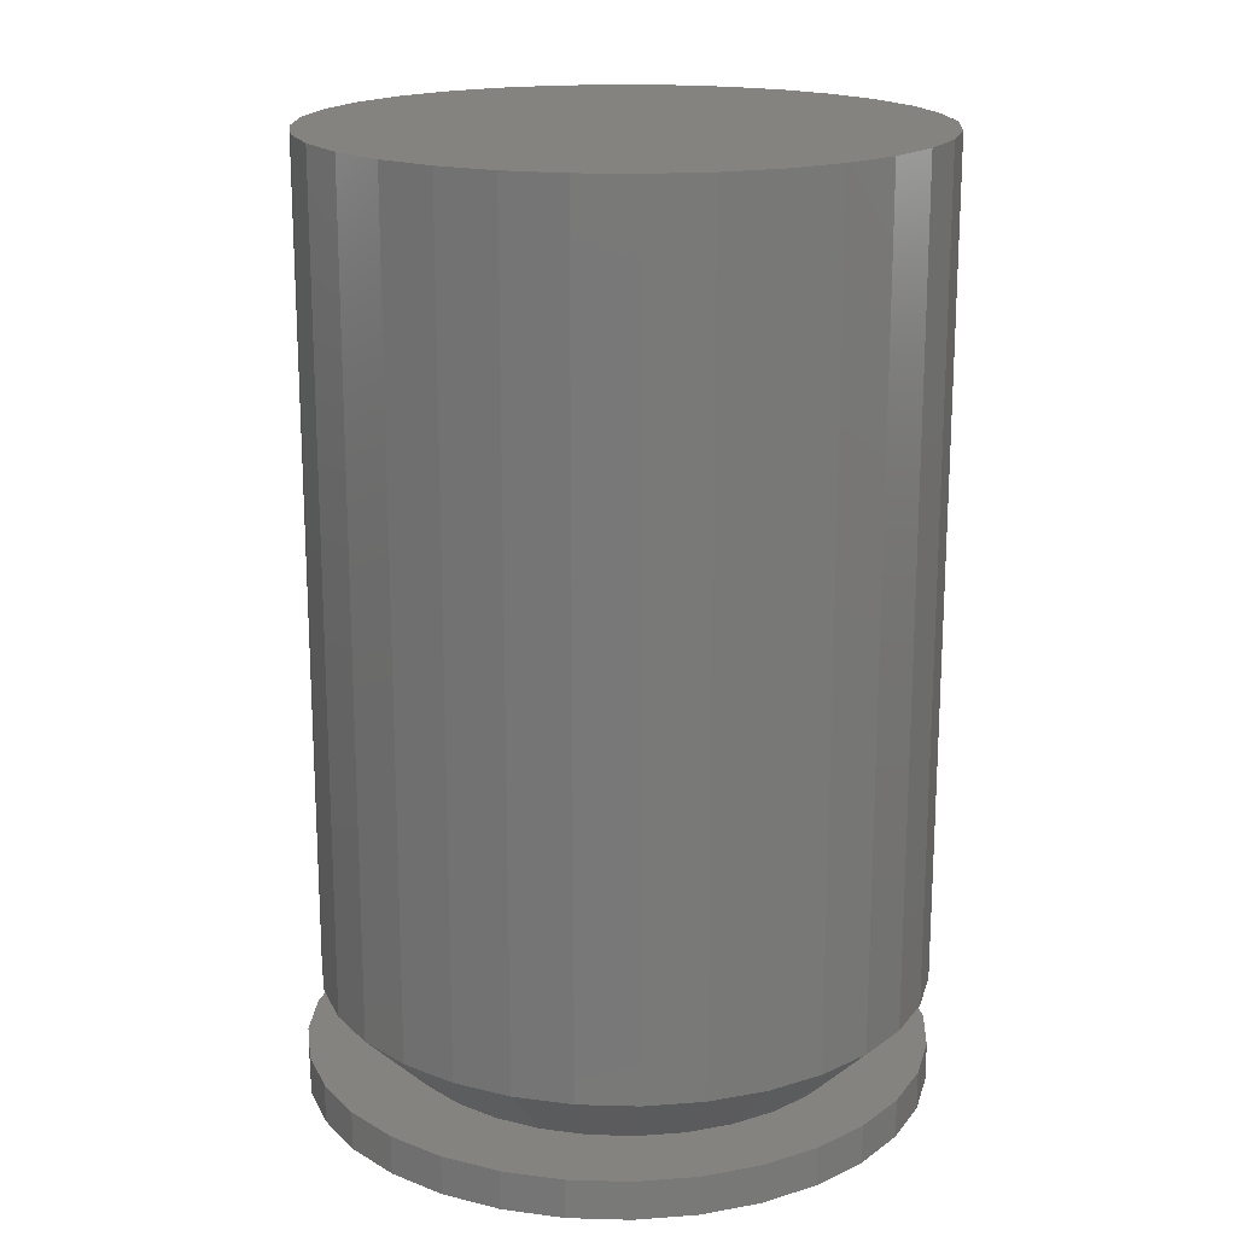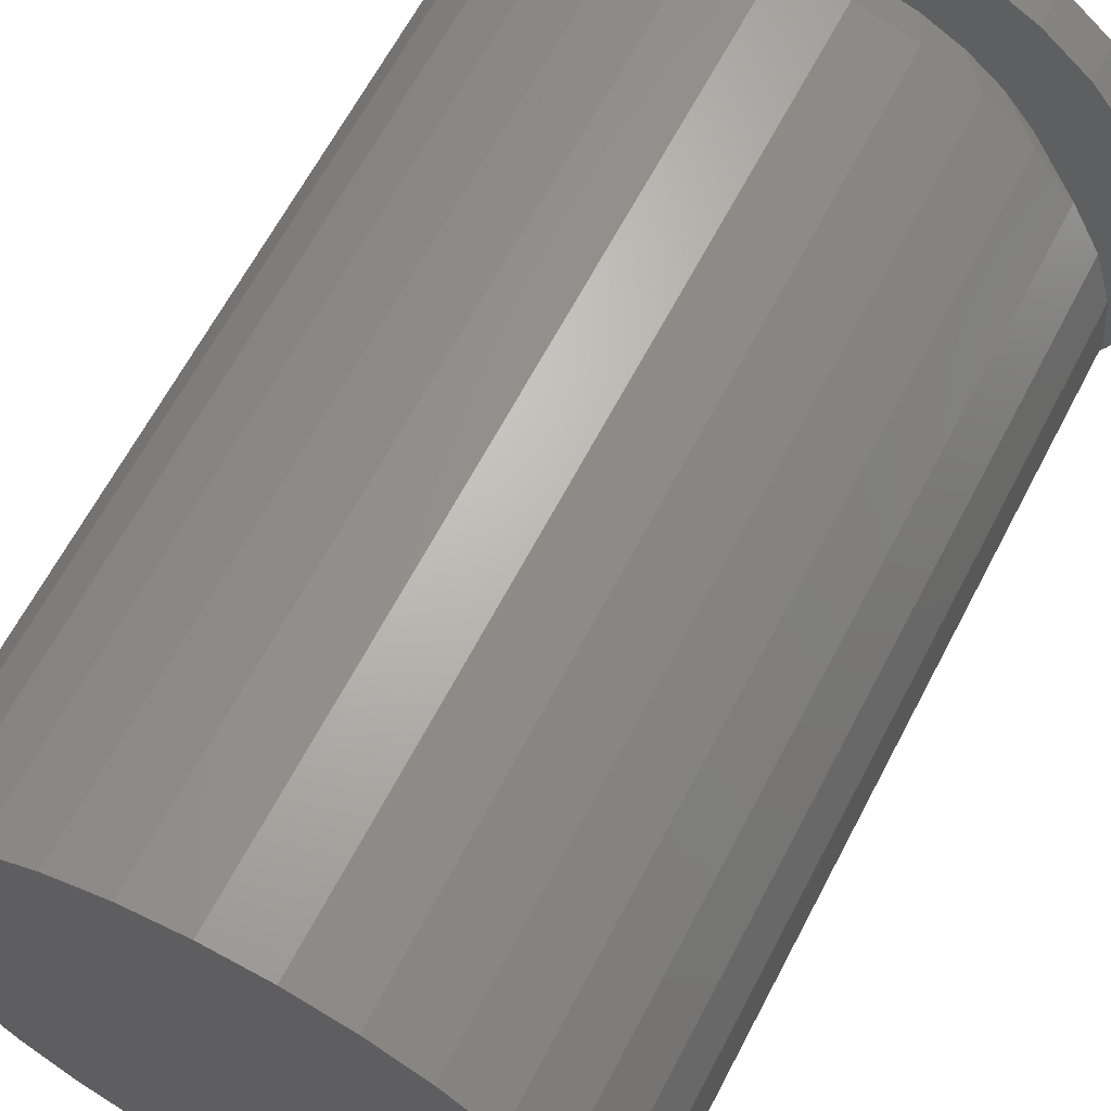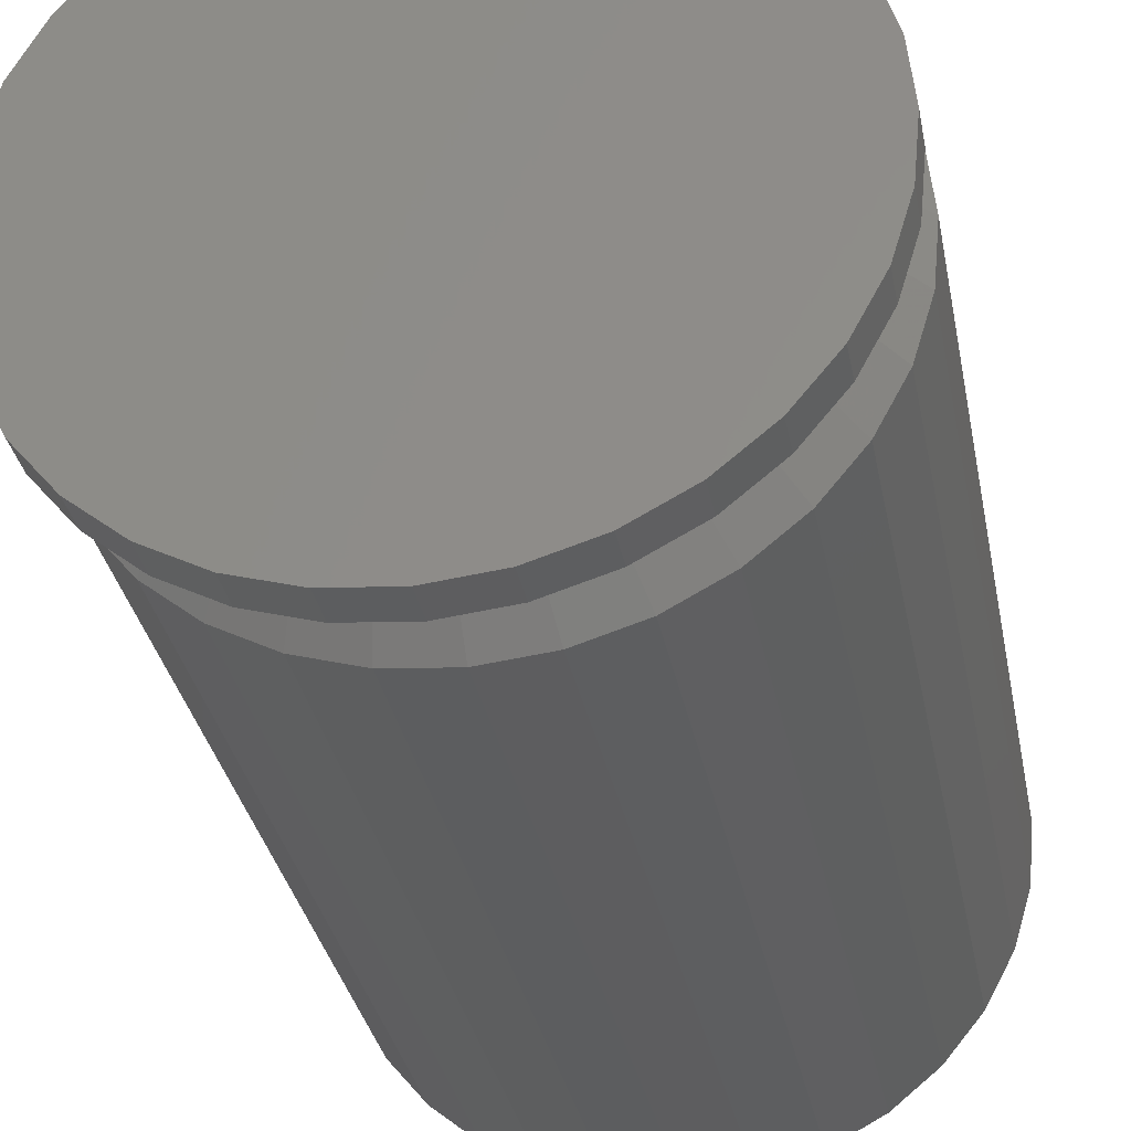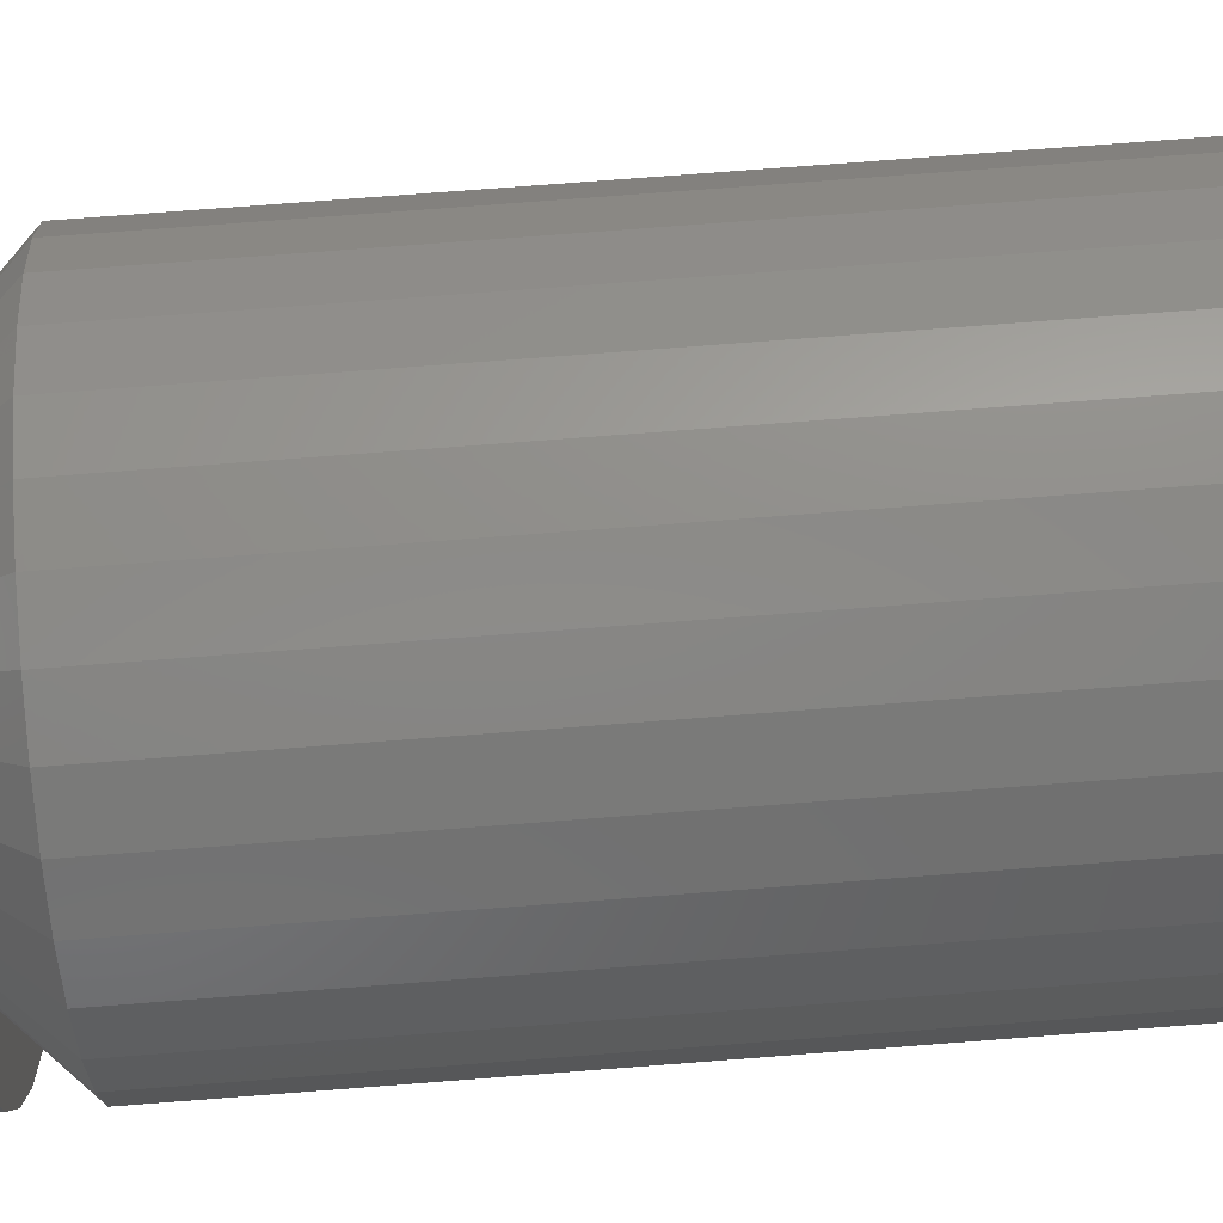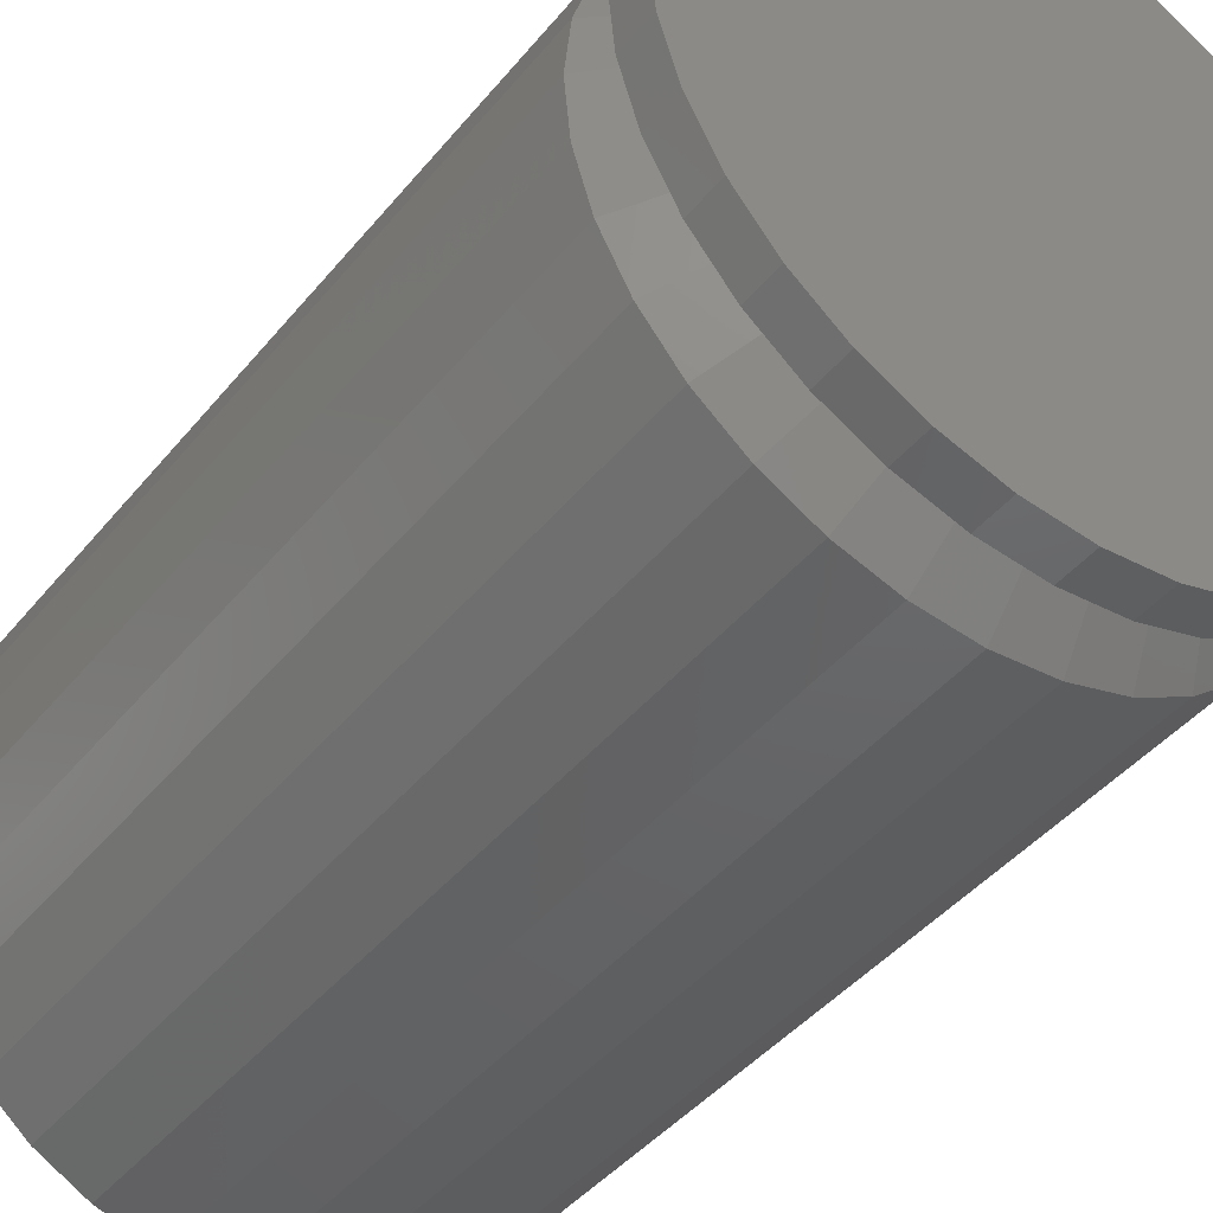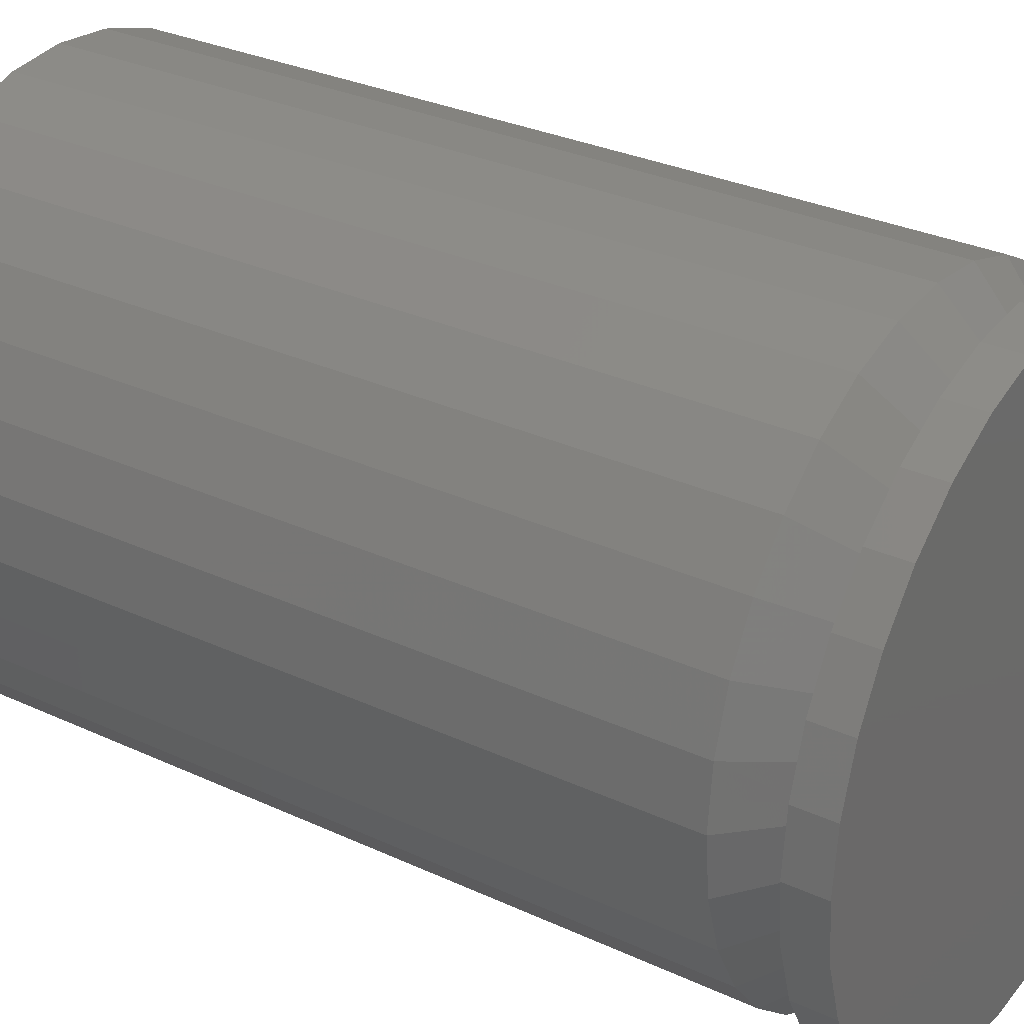
<metadata>
{"format":"stl","ext":"stl","renderer":"f3d","projection":"perspective","resolution":1024,"background":"white","views":[{"elev":18.2,"azim":143.7,"up":"+Z"},{"elev":64.1,"azim":27.5,"up":"+Y"},{"elev":-32.8,"azim":-169.2,"up":"+Y"},{"elev":78.8,"azim":-94.3,"up":"+Y"},{"elev":-43.2,"azim":144.0,"up":"+Y"},{"elev":30.2,"azim":124.0,"up":"+Y"}]}
</metadata>
<code>
# stl→obj: 160 verts, 316 faces
v 0.006497 0.2487 0
v 0.05501 0.2439 0
v -0.04202 0.2439 0
v -0.08867 0.2298 0
v 0.1017 0.2298 0
v 0.05501 -0.2439 0
v -0.04202 -0.2439 0
v 0.1017 -0.2298 0
v 0.006497 -0.2487 0
v -0.08867 -0.2298 0
v -0.1317 -0.2068 0
v 0.1447 -0.2068 0
v -0.1693 -0.1758 0
v 0.1823 -0.1758 0
v -0.2003 -0.1382 0
v 0.2133 -0.1382 0
v -0.2233 -0.09517 0
v 0.2363 -0.09517 0
v -0.2374 -0.04852 0
v 0.2504 -0.04852 0
v -0.2422 3.045e-17 0
v 0.2552 0 0
v -0.2374 0.04852 0
v 0.2504 0.04852 0
v -0.2233 0.09517 0
v 0.2363 0.09517 0
v -0.2003 0.1382 0
v 0.2133 0.1382 0
v -0.1693 0.1758 0
v 0.1823 0.1758 0
v -0.1317 0.2068 0
v 0.1447 0.2068 0
v 0.006497 -0.2487 0.03125
v 0.05501 -0.2439 0.03125
v -0.001151 -0.1877 0.03125
v -0.04202 -0.2439 0.03125
v -0.001151 0.1877 0.03125
v 0.05501 0.2439 0.03125
v 0.006497 0.2487 0.03125
v -0.04202 0.2439 0.03125
v -0.08867 0.2298 0.03125
v -0.1317 0.2068 0.03125
v -0.03778 0.1841 0.03125
v -0.1693 0.1758 0.03125
v -0.073 0.1735 0.03125
v -0.1746 0.07185 0.03125
v -0.2374 0.04852 0.03125
v -0.1853 0.03663 0.03125
v -0.03778 -0.1841 0.03125
v -0.073 -0.1735 0.03125
v -0.1693 -0.1758 0.03125
v -0.1317 -0.2068 0.03125
v -0.08867 -0.2298 0.03125
v 0.1017 0.2298 0.03125
v 0.1447 0.2068 0.03125
v 0.03548 0.1841 0.03125
v 0.1823 0.1758 0.03125
v 0.0707 0.1735 0.03125
v 0.1032 0.1561 0.03125
v 0.1823 -0.1758 0.03125
v 0.0707 -0.1735 0.03125
v 0.03548 -0.1841 0.03125
v 0.1447 -0.2068 0.03125
v 0.1017 -0.2298 0.03125
v -0.2233 0.09517 0.03125
v -0.1573 0.1043 0.03125
v -0.2003 0.1382 0.03125
v -0.1339 0.1328 0.03125
v -0.1055 0.1561 0.03125
v -0.1889 -1.687e-16 0.03125
v -0.2422 3.045e-17 0.03125
v -0.1853 -0.03663 0.03125
v -0.2374 -0.04852 0.03125
v -0.1746 -0.07185 0.03125
v -0.2233 -0.09517 0.03125
v -0.1573 -0.1043 0.03125
v -0.1339 -0.1328 0.03125
v -0.2003 -0.1382 0.03125
v -0.1055 -0.1561 0.03125
v 0.2133 0.1382 0.03125
v 0.1316 0.1328 0.03125
v 0.2363 0.09517 0.03125
v 0.155 0.1043 0.03125
v 0.2504 0.04852 0.03125
v 0.1723 0.07185 0.03125
v 0.183 0.03663 0.03125
v 0.2552 0 0.03125
v 0.1866 5.338e-17 0.03125
v 0.2504 -0.04852 0.03125
v 0.183 -0.03663 0.03125
v 0.2363 -0.09517 0.03125
v 0.1723 -0.07185 0.03125
v 0.155 -0.1043 0.03125
v 0.2133 -0.1382 0.03125
v 0.1316 -0.1328 0.03125
v 0.1032 -0.1561 0.03125
v -0.001151 -0.2424 0.08594
v 0.04615 -0.2378 0.08594
v 0.1335 -0.2016 0.08594
v 0.1703 -0.1714 0.08594
v 0.2004 -0.1347 0.08594
v 0.2228 -0.09278 0.08594
v 0.2366 -0.0473 0.08594
v 0.2413 -2.747e-16 0.08594
v -0.1358 -0.2016 0.08594
v -0.1726 -0.1714 0.08594
v -0.2027 -0.1347 0.08594
v -0.2251 -0.09278 0.08594
v -0.2389 -0.0473 0.08594
v -0.2436 2.969e-17 0.08594
v -0.09393 -0.224 0.08594
v -0.04845 -0.2378 0.08594
v 0.09162 -0.224 0.08594
v -0.001151 0.2424 0.08594
v -0.04845 0.2378 0.08594
v -0.1358 0.2016 0.08594
v -0.1726 0.1714 0.08594
v -0.2027 0.1347 0.08594
v -0.2251 0.09278 0.08594
v -0.2389 0.0473 0.08594
v 0.1335 0.2016 0.08594
v 0.1703 0.1714 0.08594
v 0.2004 0.1347 0.08594
v 0.2228 0.09278 0.08594
v 0.2366 0.0473 0.08594
v 0.09162 0.224 0.08594
v 0.04615 0.2378 0.08594
v -0.09393 0.224 0.08594
v 0.2413 0 0.75
v 0.2366 -0.0473 0.75
v 0.2228 -0.09278 0.75
v 0.2004 -0.1347 0.75
v 0.1703 -0.1714 0.75
v 0.1335 -0.2016 0.75
v 0.09162 -0.224 0.75
v 0.04615 -0.2378 0.75
v -0.001151 -0.2424 0.75
v -0.04845 -0.2378 0.75
v -0.09393 -0.224 0.75
v -0.1358 -0.2016 0.75
v -0.1726 -0.1714 0.75
v -0.2027 -0.1347 0.75
v -0.2251 -0.09278 0.75
v -0.2389 -0.0473 0.75
v -0.2436 2.969e-17 0.75
v -0.2389 0.0473 0.75
v -0.2251 0.09278 0.75
v -0.2027 0.1347 0.75
v -0.1726 0.1714 0.75
v -0.1358 0.2016 0.75
v -0.09393 0.224 0.75
v -0.04845 0.2378 0.75
v -0.001151 0.2424 0.75
v 0.04615 0.2378 0.75
v 0.09162 0.224 0.75
v 0.1335 0.2016 0.75
v 0.1703 0.1714 0.75
v 0.2004 0.1347 0.75
v 0.2228 0.09278 0.75
v 0.2366 0.0473 0.75
f 1 2 3
f 4 3 2
f 5 4 2
f 6 7 8
f 9 7 6
f 7 10 8
f 8 10 11
f 8 11 12
f 12 11 13
f 12 13 14
f 14 13 15
f 14 15 16
f 16 15 17
f 16 17 18
f 18 17 19
f 18 19 20
f 20 19 21
f 20 21 22
f 22 21 23
f 22 23 24
f 24 23 25
f 24 25 26
f 26 25 27
f 26 27 28
f 28 27 29
f 28 29 30
f 30 29 31
f 30 31 32
f 32 31 4
f 32 4 5
f 33 34 35
f 33 35 36
f 37 38 39
f 39 40 37
f 37 40 41
f 37 41 42
f 43 37 42
f 42 44 43
f 43 44 45
f 46 47 48
f 49 50 51
f 51 52 49
f 35 49 52
f 35 52 53
f 35 53 36
f 54 38 37
f 37 55 54
f 55 37 56
f 55 56 57
f 56 58 57
f 57 58 59
f 60 61 62
f 60 62 63
f 63 62 35
f 64 63 35
f 35 34 64
f 47 46 65
f 65 46 66
f 65 66 67
f 67 66 68
f 67 68 44
f 44 68 69
f 44 69 45
f 48 47 70
f 70 47 71
f 70 71 72
f 72 71 73
f 72 73 74
f 74 73 75
f 74 75 76
f 76 75 77
f 77 75 78
f 77 78 79
f 79 78 51
f 79 51 50
f 57 59 80
f 80 59 81
f 80 81 82
f 82 81 83
f 82 83 84
f 84 83 85
f 84 85 86
f 84 86 87
f 87 86 88
f 87 88 89
f 89 88 90
f 89 90 91
f 91 90 92
f 91 92 93
f 91 93 94
f 94 93 95
f 94 95 60
f 60 95 96
f 60 96 61
f 97 49 35
f 35 98 97
f 99 96 100
f 100 96 95
f 100 95 101
f 101 95 93
f 101 93 102
f 102 93 92
f 102 92 103
f 103 92 90
f 103 90 104
f 104 90 88
f 79 105 77
f 77 105 106
f 77 106 76
f 76 106 107
f 76 107 74
f 74 107 108
f 74 108 72
f 72 108 109
f 72 109 70
f 70 109 110
f 105 79 111
f 111 79 50
f 111 50 112
f 112 50 49
f 112 49 97
f 96 99 61
f 61 99 113
f 61 113 62
f 62 113 98
f 62 98 35
f 114 56 37
f 37 115 114
f 116 69 117
f 117 69 68
f 117 68 118
f 118 68 66
f 118 66 119
f 119 66 46
f 119 46 120
f 120 46 48
f 120 48 110
f 110 48 70
f 59 121 81
f 81 121 122
f 81 122 83
f 83 122 123
f 83 123 85
f 85 123 124
f 85 124 86
f 86 124 125
f 86 125 88
f 88 125 104
f 121 59 126
f 126 59 58
f 126 58 127
f 127 58 56
f 127 56 114
f 69 116 45
f 45 116 128
f 45 128 43
f 43 128 115
f 43 115 37
f 22 87 20
f 20 87 89
f 20 89 18
f 18 89 91
f 18 91 16
f 16 91 94
f 16 94 14
f 14 94 60
f 14 60 12
f 12 60 63
f 12 63 8
f 8 63 64
f 8 64 6
f 6 64 34
f 6 34 9
f 9 34 33
f 9 33 7
f 7 33 36
f 7 36 10
f 10 36 53
f 10 53 11
f 11 53 52
f 11 52 13
f 13 52 51
f 13 51 15
f 15 51 78
f 15 78 17
f 17 78 75
f 17 75 19
f 19 75 73
f 19 73 21
f 21 73 71
f 21 71 23
f 23 71 47
f 23 47 25
f 25 47 65
f 25 65 27
f 27 65 67
f 27 67 29
f 29 67 44
f 29 44 31
f 31 44 42
f 31 42 4
f 4 42 41
f 4 41 3
f 3 41 40
f 3 40 1
f 1 40 39
f 1 39 2
f 2 39 38
f 2 38 5
f 5 38 54
f 5 54 32
f 32 54 55
f 32 55 30
f 30 55 57
f 30 57 28
f 28 57 80
f 28 80 26
f 26 80 82
f 26 82 24
f 24 82 84
f 24 84 22
f 22 84 87
f 104 129 103
f 103 129 130
f 103 130 102
f 102 130 131
f 102 131 101
f 101 131 132
f 101 132 100
f 100 132 133
f 100 133 99
f 99 133 134
f 99 134 113
f 113 134 135
f 113 135 98
f 98 135 136
f 98 136 97
f 97 136 137
f 97 137 112
f 112 137 138
f 112 138 111
f 111 138 139
f 111 139 105
f 105 139 140
f 105 140 106
f 106 140 141
f 106 141 107
f 107 141 142
f 107 142 108
f 108 142 143
f 108 143 109
f 109 143 144
f 109 144 110
f 110 144 145
f 110 145 120
f 120 145 146
f 120 146 119
f 119 146 147
f 119 147 118
f 118 147 148
f 118 148 117
f 117 148 149
f 117 149 116
f 116 149 150
f 116 150 128
f 128 150 151
f 128 151 115
f 115 151 152
f 115 152 114
f 114 152 153
f 114 153 127
f 127 153 154
f 127 154 126
f 126 154 155
f 126 155 121
f 121 155 156
f 121 156 122
f 122 156 157
f 122 157 123
f 123 157 158
f 123 158 124
f 124 158 159
f 124 159 125
f 125 159 160
f 125 160 104
f 104 160 129
f 152 154 153
f 154 152 151
f 154 151 155
f 135 138 136
f 136 138 137
f 155 151 156
f 156 151 150
f 156 150 157
f 157 150 149
f 157 149 158
f 158 149 148
f 158 148 159
f 159 148 147
f 159 147 160
f 160 147 146
f 160 146 129
f 129 146 145
f 129 145 130
f 130 145 144
f 130 144 131
f 131 144 143
f 131 143 132
f 132 143 142
f 132 142 133
f 133 142 141
f 133 141 134
f 134 141 140
f 134 140 135
f 135 140 139
f 135 139 138

</code>
